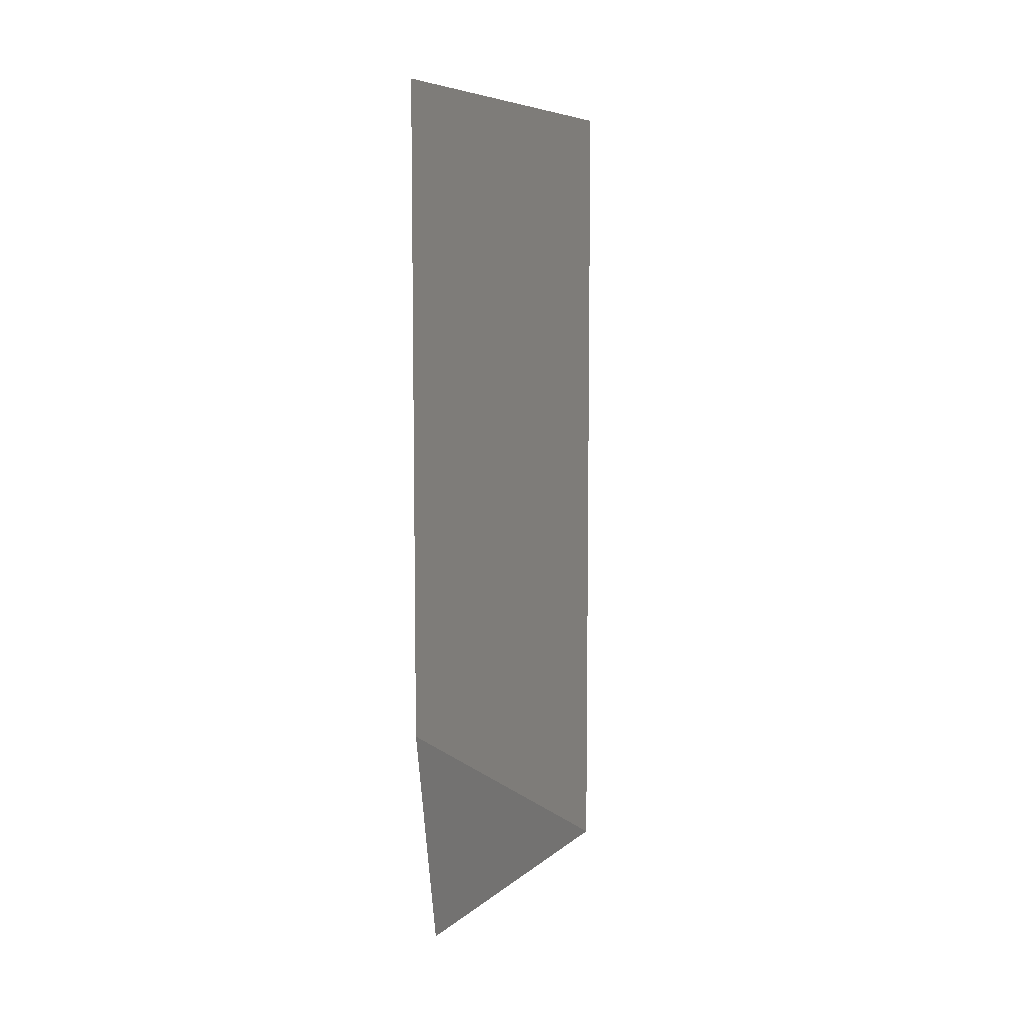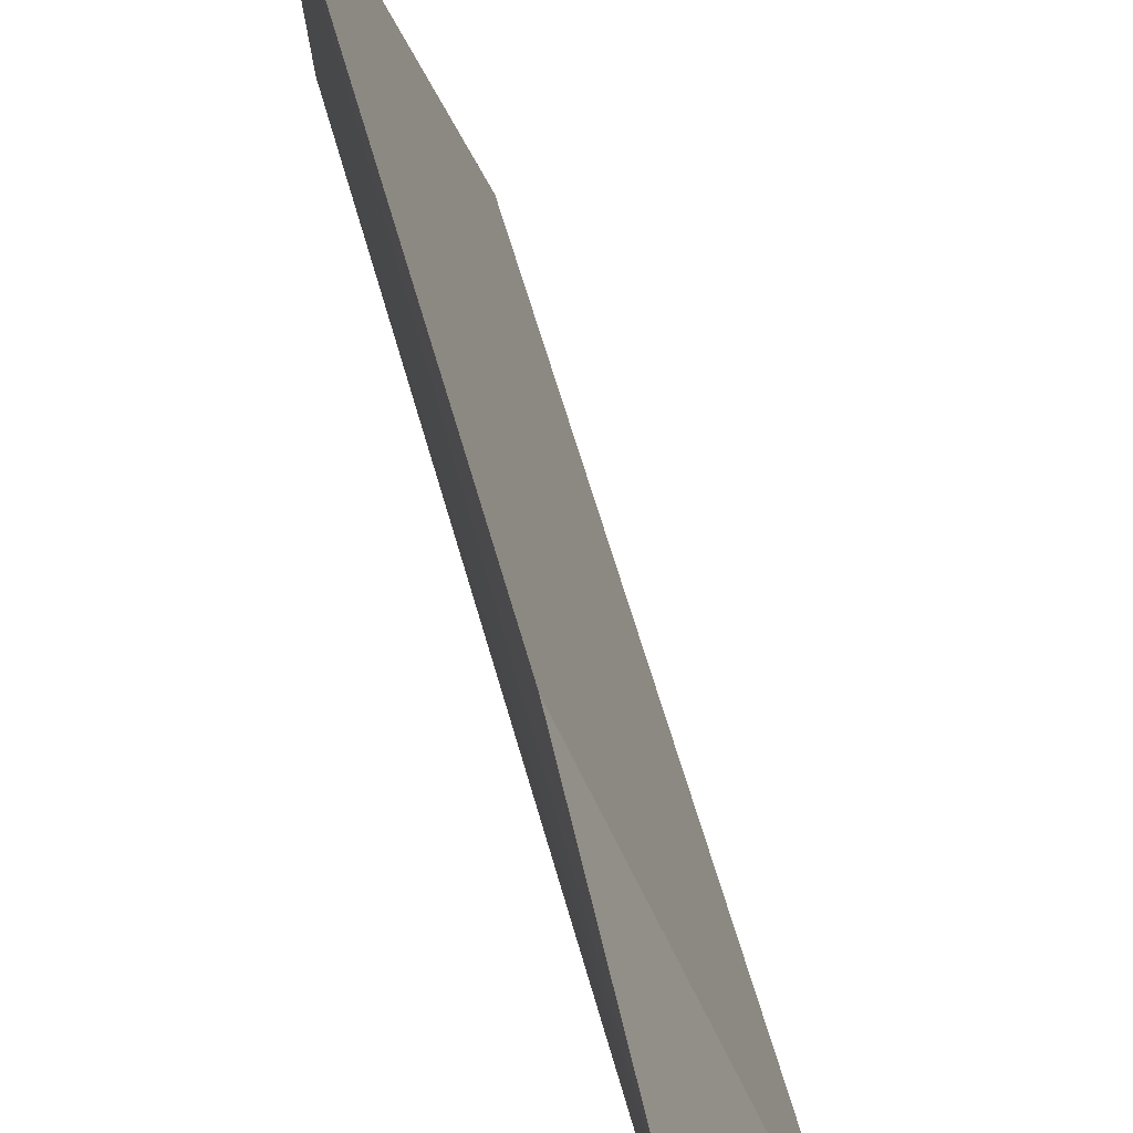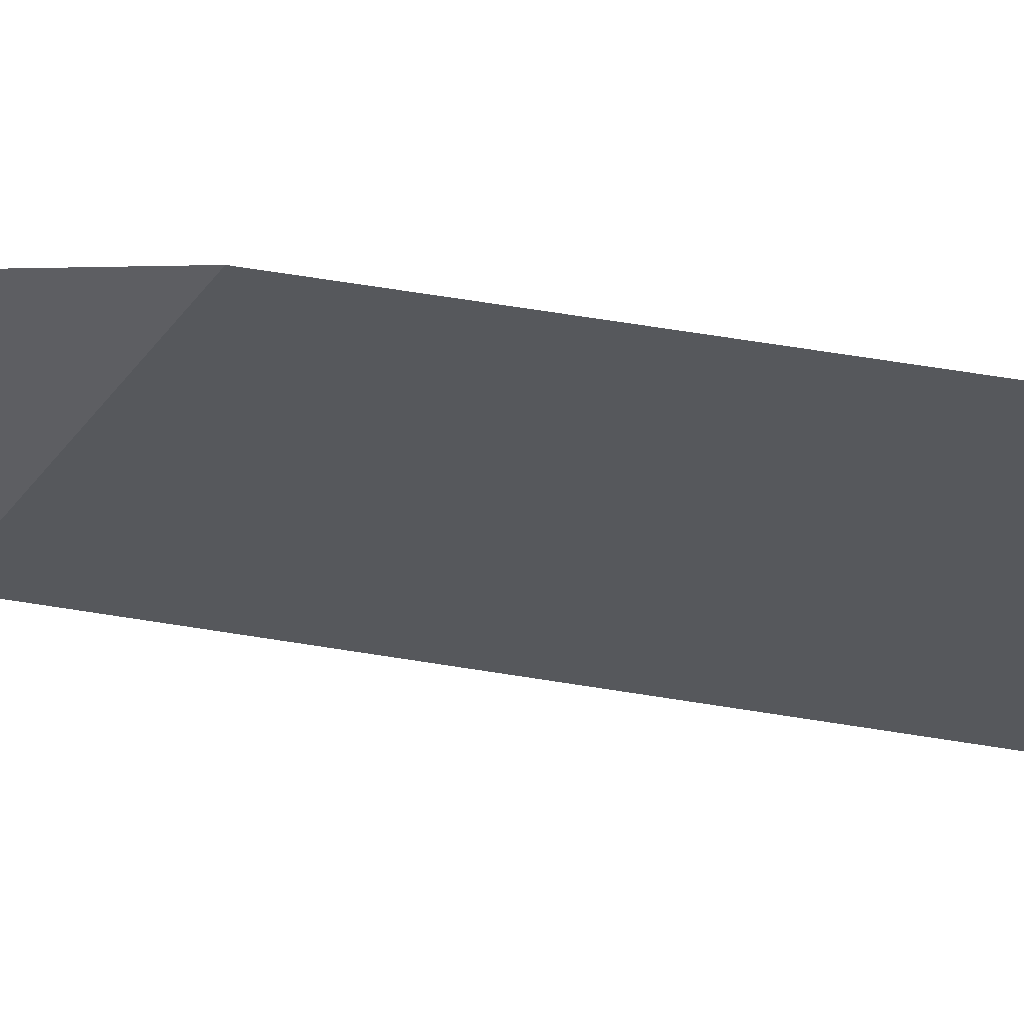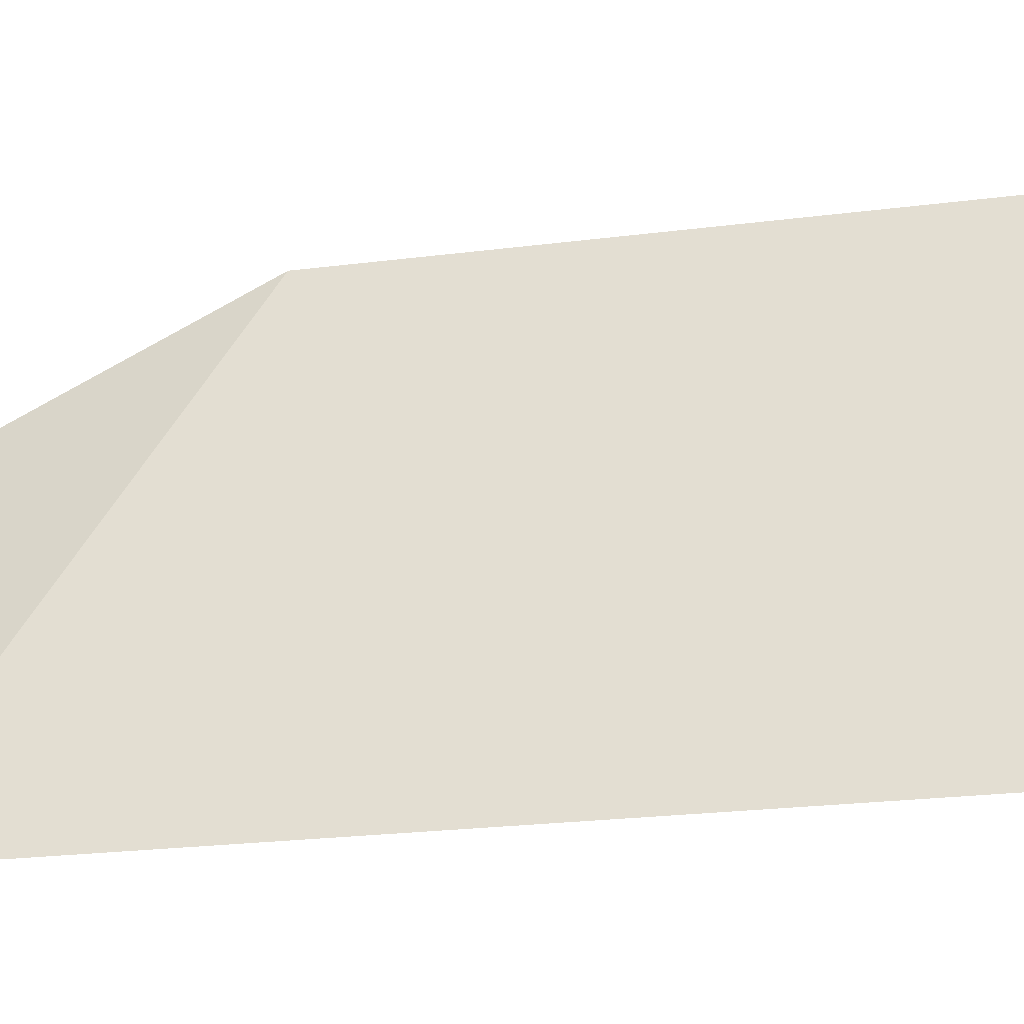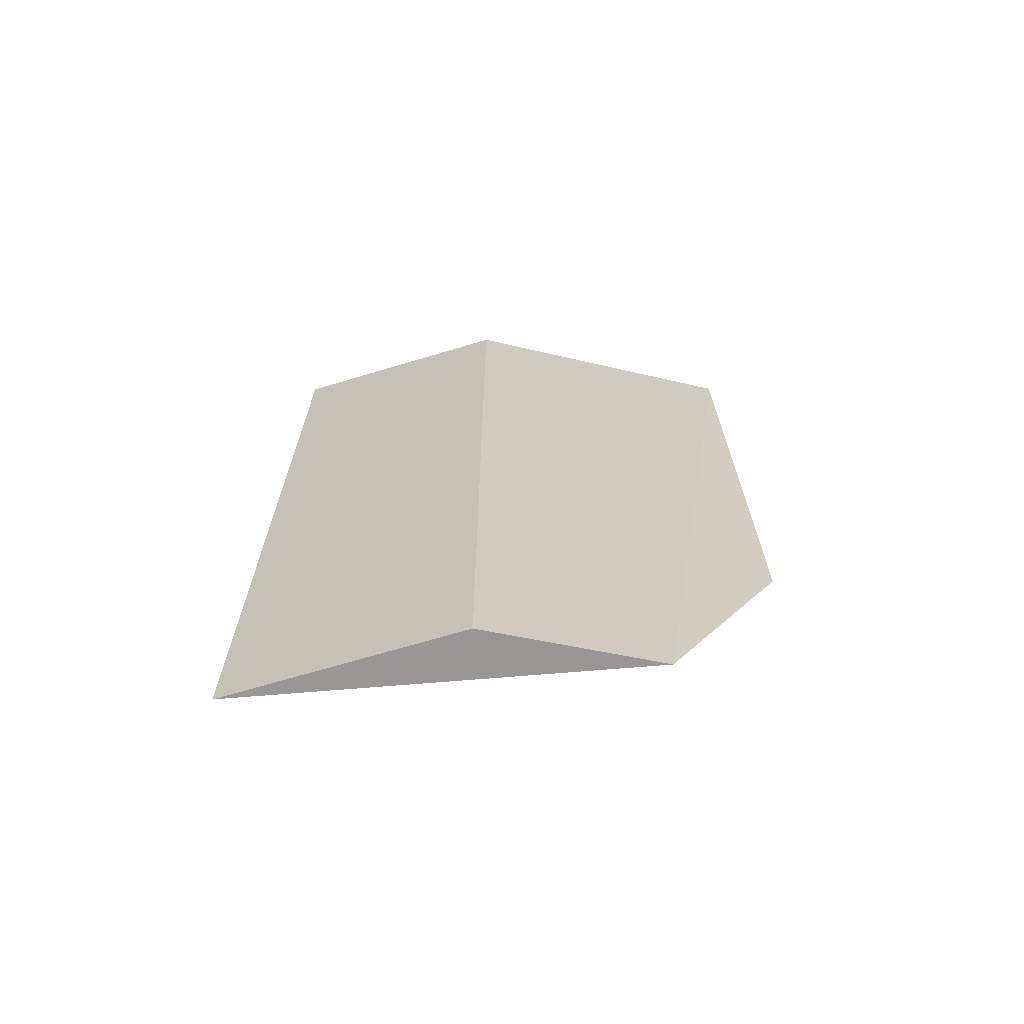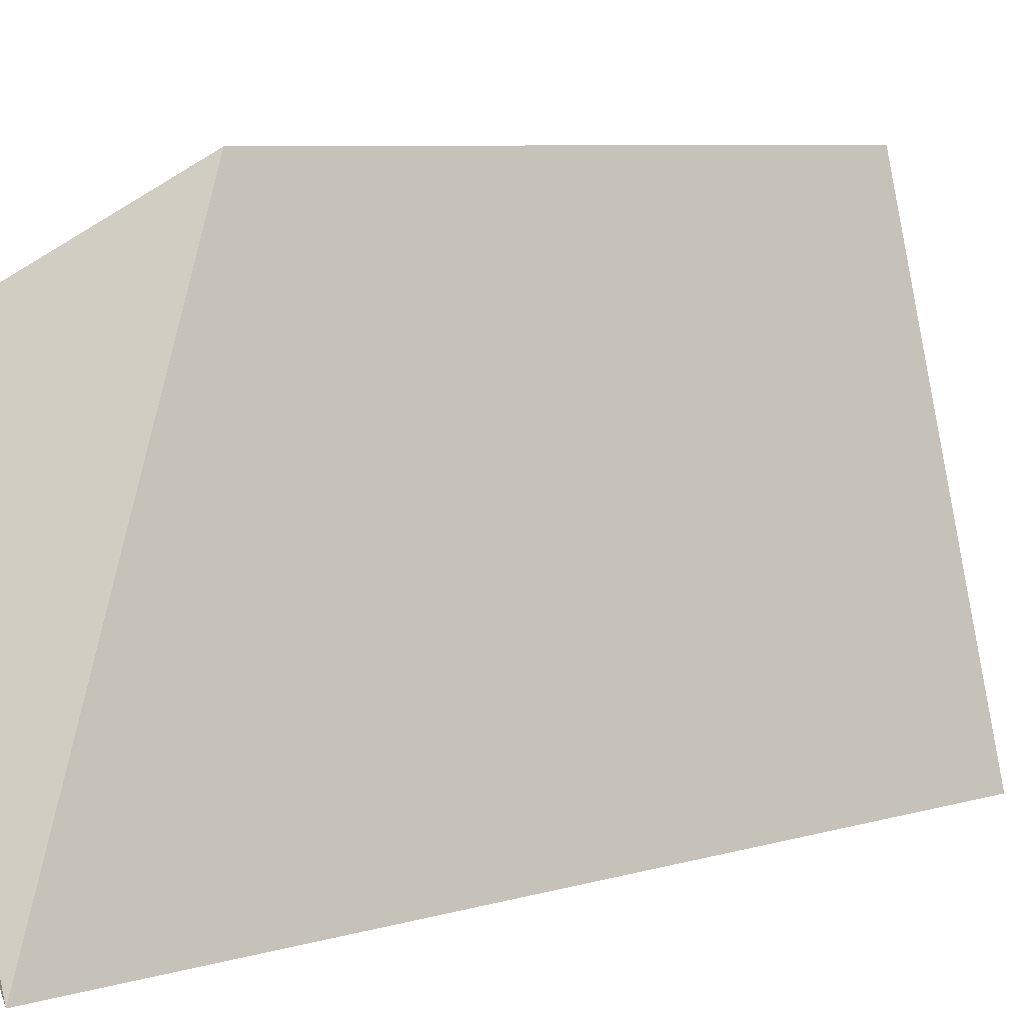
<metadata>
{"format":"obj","ext":"obj","renderer":"f3d","projection":"perspective","resolution":1024,"background":"white","views":[{"elev":7.7,"azim":-174.2,"up":"+Z"},{"elev":63.4,"azim":164.1,"up":"+Y"},{"elev":76.6,"azim":-81.4,"up":"+Y"},{"elev":-24.8,"azim":-78.4,"up":"+Y"},{"elev":-68.3,"azim":74.8,"up":"+Z"},{"elev":7.5,"azim":-129.1,"up":"+Y"}]}
</metadata>
<code>
v 0 -0.1131 -0.04492
v -0.0005478 -0.1266 -0.04492
v 0 -0.1187 -0.08429
v 0 -0.1131 -0.07304
v -0.006155 -0.1356 -0.04492
v -0.006155 -0.1356 -0.08429
v -0.0005481 -0.1266 -0.08429
f 1 2 3
f 1 3 4
f 5 2 1
f 5 1 4
f 6 2 5
f 6 5 4
f 6 4 3
f 7 6 3
f 7 3 2
f 7 2 6

</code>
